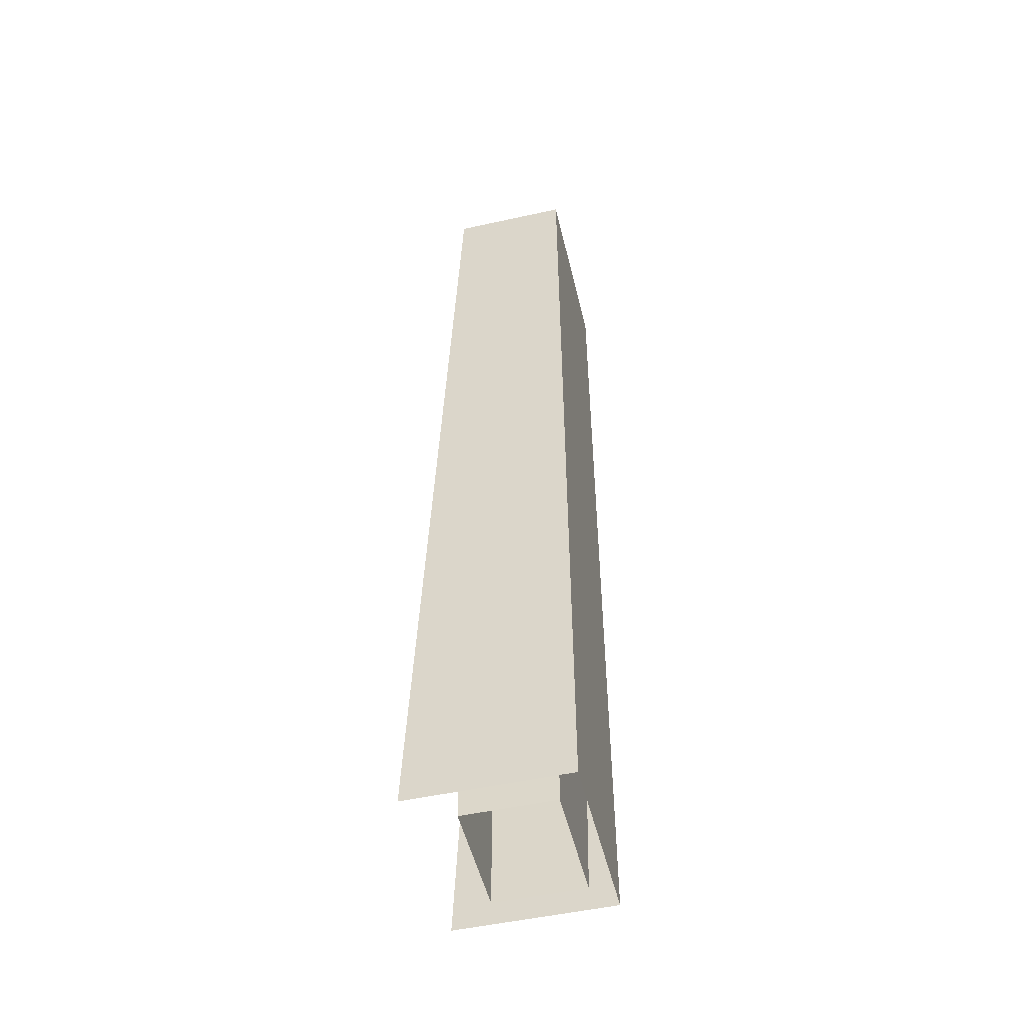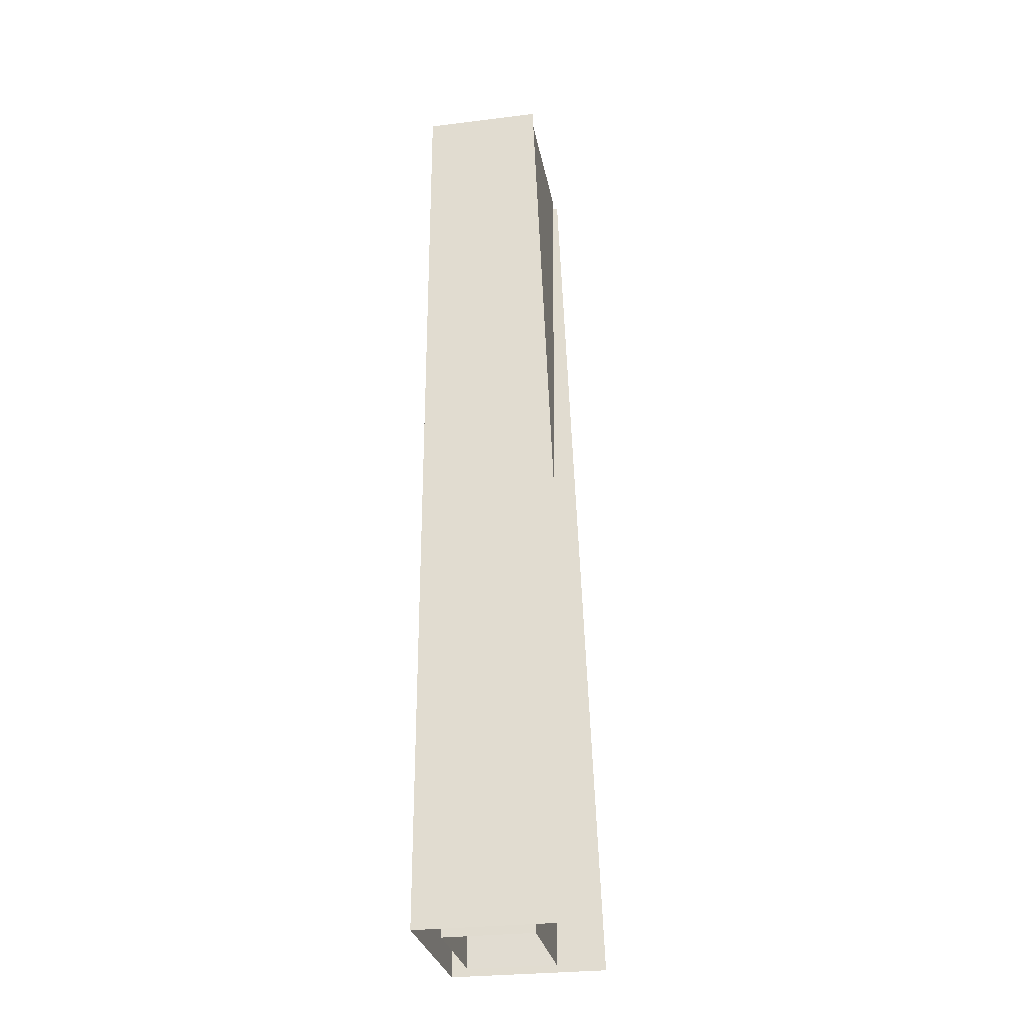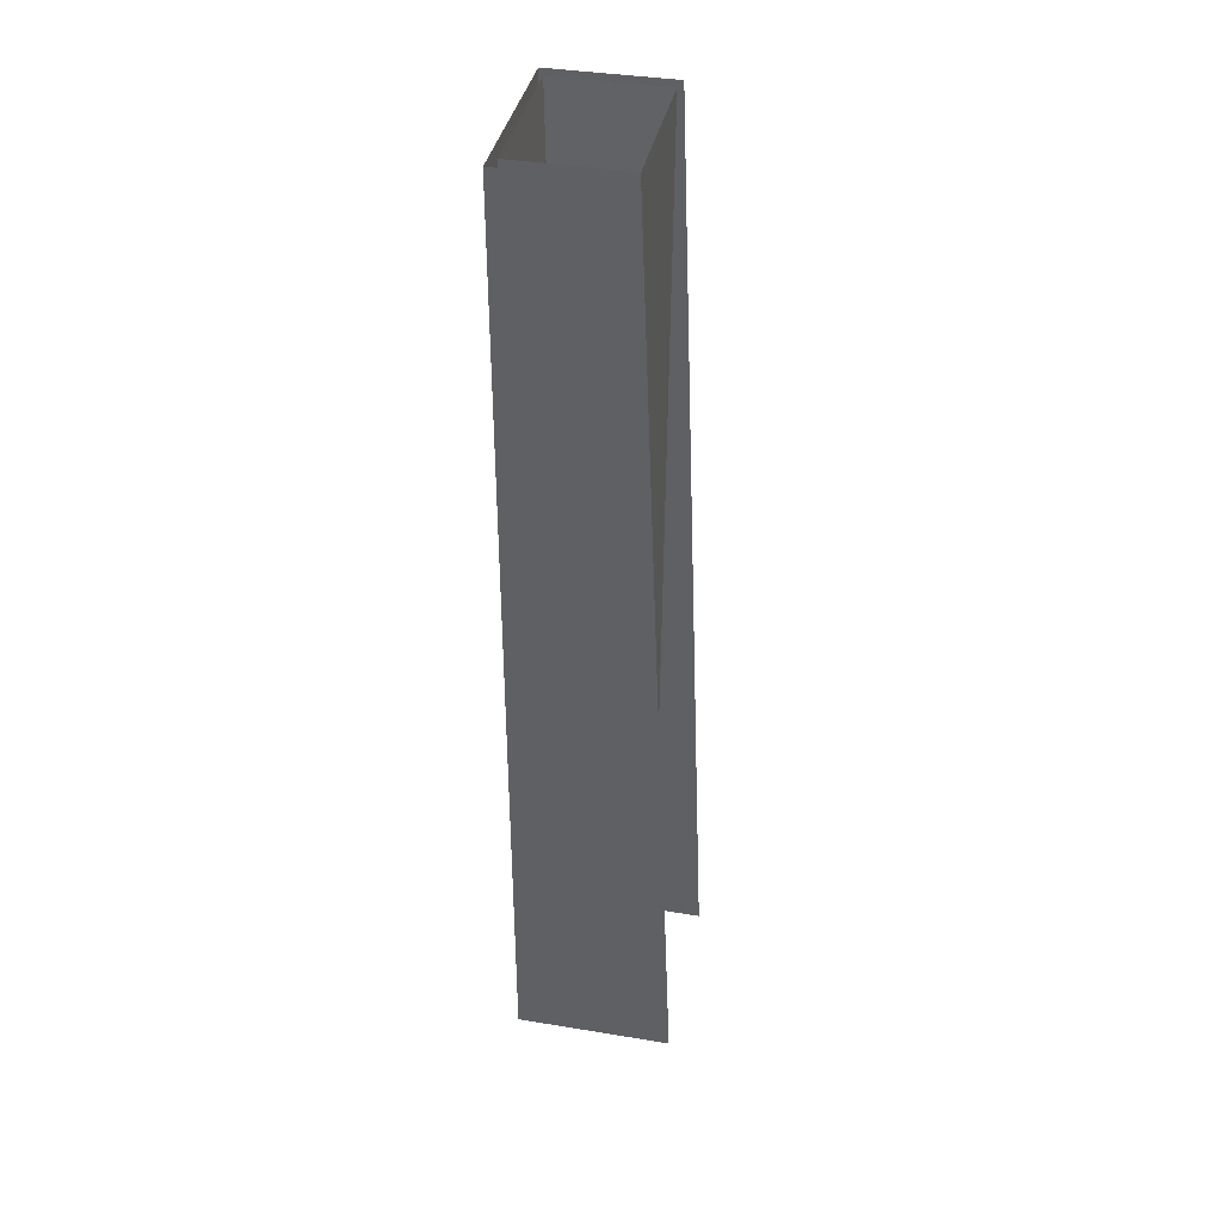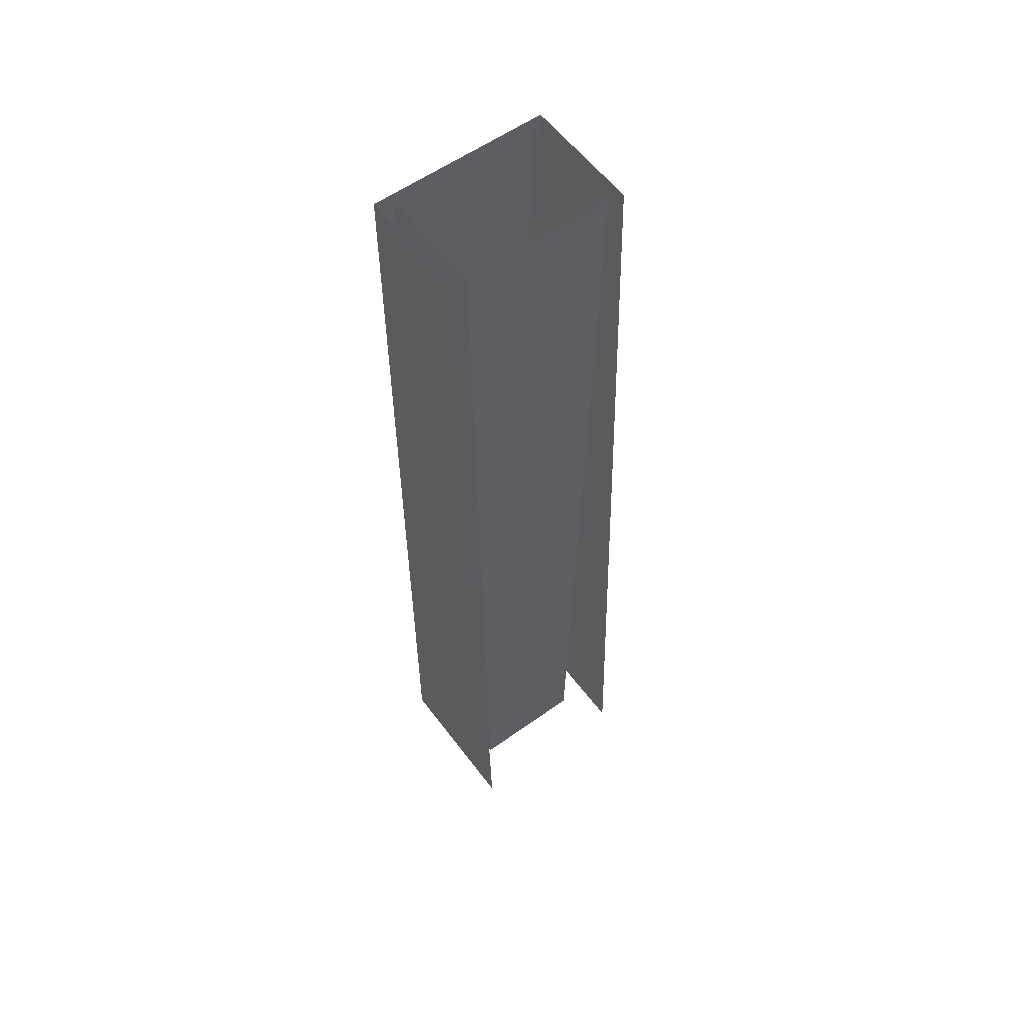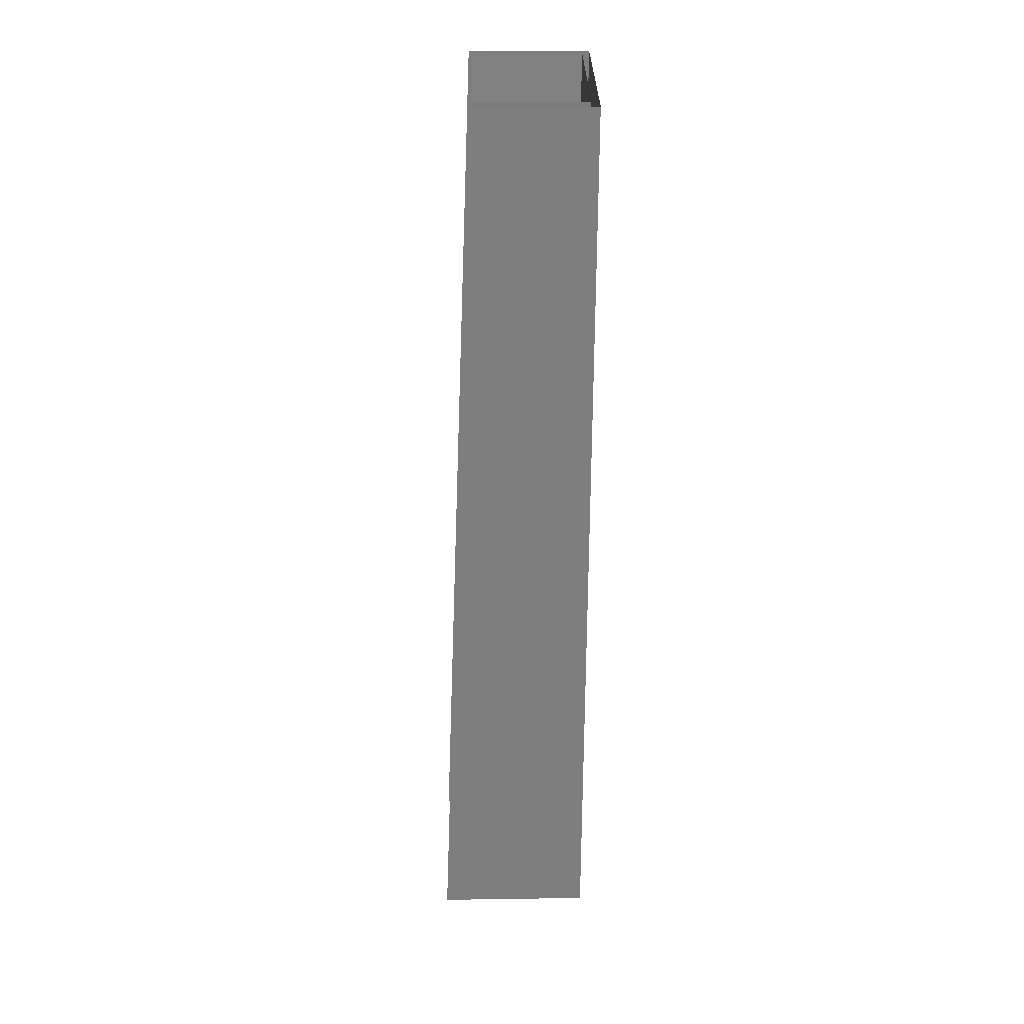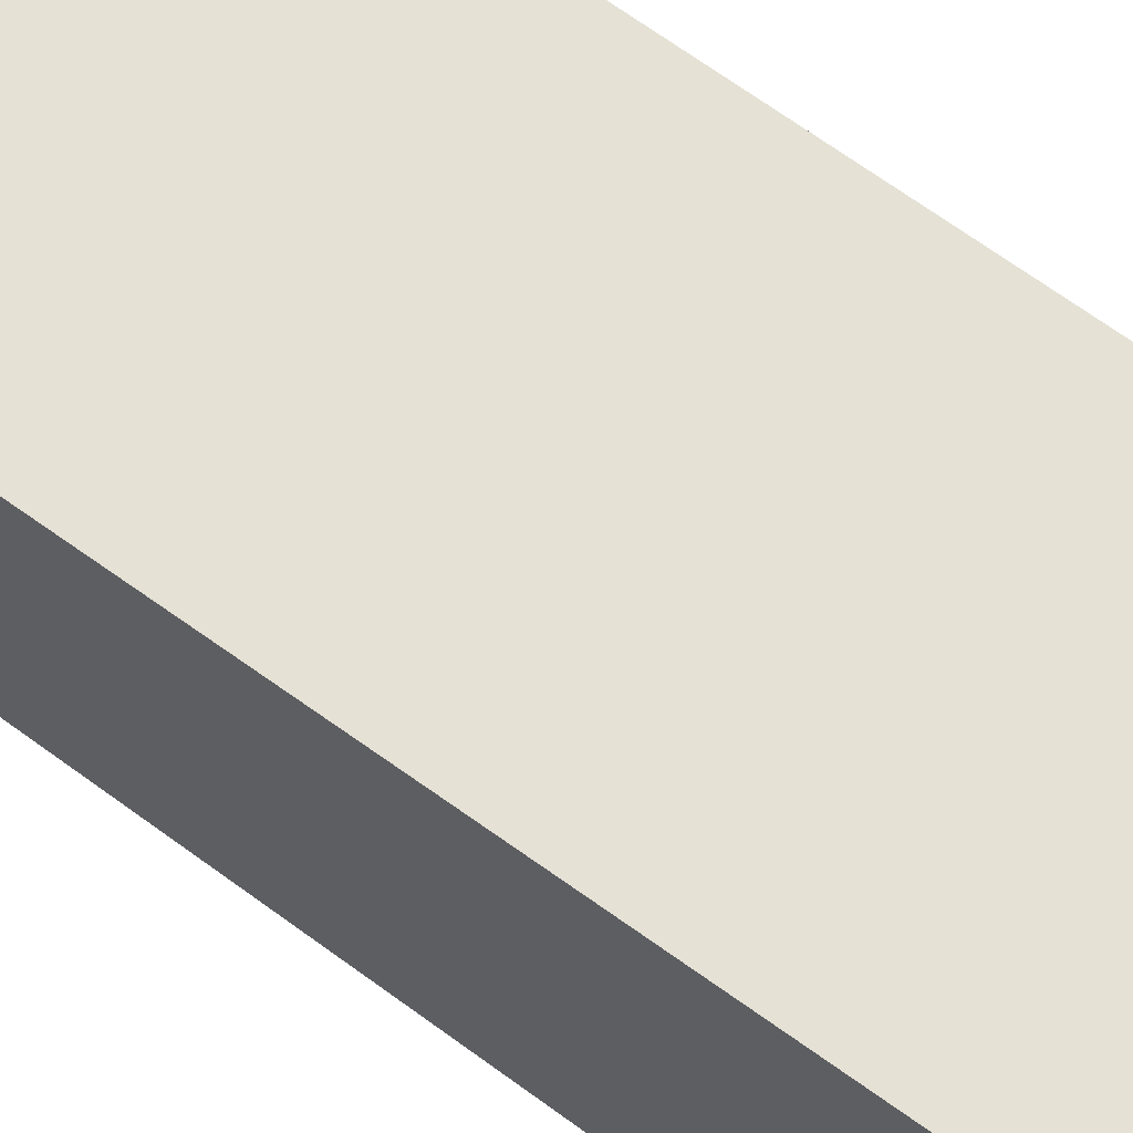
<metadata>
{"format":"obj","ext":"obj","renderer":"f3d","projection":"perspective","resolution":1024,"background":"white","views":[{"elev":-51.2,"azim":103.5,"up":"+Z"},{"elev":-28.6,"azim":-79.5,"up":"+Z"},{"elev":38.5,"azim":-78.3,"up":"+Z"},{"elev":57.6,"azim":-36.5,"up":"+Z"},{"elev":30.6,"azim":88.8,"up":"+Z"},{"elev":65.1,"azim":126.5,"up":"+Y"}]}
</metadata>
<code>
v  3.5 -0.15 -0
v  0 -0.15 -0
v  -0 -0.225 16
v  3.75 -0.225 16
v  -4.5 -0.15 -0
v  -3.5 -0.15 -0
v  -3.25 -0.075 -16
v  -4.25 -0.075 -16
v  -4.5 6.5 -0
v  -4.25 6.25 -16
v  4.5 6.5 -1e-05
v  4.5 -0.15 -0
v  4.75 -0.225 16
v  4.75 6.75 16
v  -0 6.5 -0
v  0 6.25 -16
v  4.25 6.25 -16
v  6 -1.125 16
v  6 -1.75 -1e-05
v  6 7.5 -1e-05
v  6 7.5 16
v  -6 -1.75 -0
v  -6 7.5 -0
v  -6 7.5 -16
v  -6 -2.375 -16
v  -1e-05 7.5 -0
v  -2e-05 7.5 -16
v  4.25 -0.075 -16
v  3.25 -0.075 -16
v  -1e-05 7.5 16
v  1e-05 -0.075 -16
v  -1e-05 6.75 16
v  -4.75 6.75 16
v  3 0 -32
v  1e-05 0 -32
v  -1e-05 -0.3 32
v  4 -0.3 32
v  -5 -0.3 32
v  -4 -0.3 32
v  -3.75 -0.225 16
v  -4.75 -0.225 16
v  -3 0 -32
v  -4 0 -32
v  -5 7 32
v  -4 6 -32
v  4 6 -32
v  4 0 -32
v  5 -0.3 32
v  5 7 32
v  -1e-05 7 32
v  1e-05 6 -32
v  6 -2.375 -16
v  6 -3 -32
v  6 7.5 -32
v  6 7.5 -16
v  6 7.5 32
v  6 -0.5 32
v  -6 -0.5 32
v  -6 7.5 32
v  -6 7.5 16
v  -6 -1.125 16
v  -6 7.5 -32
v  -6 -3 -32
v  -0 7.5 32
v  -3e-05 7.5 -32
g Plane005
f 1 2 3
f 3 4 1
f 5 6 7
f 7 8 5
f 9 5 8
f 8 10 9
f 11 12 13
f 13 14 11
f 11 15 16
f 16 17 11
f 18 19 20
f 20 21 18
f 22 23 24
f 24 25 22
f 23 26 27
f 27 24 23
f 1 12 28
f 28 29 1
f 20 26 30
f 30 21 20
f 6 2 31
f 31 7 6
f 9 15 32
f 32 33 9
f 34 35 31
f 31 29 34
f 29 31 2
f 2 1 29
f 36 37 4
f 4 3 36
f 38 39 40
f 40 41 38
f 41 40 6
f 6 5 41
f 42 43 8
f 8 7 42
f 44 38 41
f 41 33 44
f 33 41 5
f 5 9 33
f 43 45 10
f 10 8 43
f 46 47 28
f 28 17 46
f 17 28 12
f 12 11 17
f 48 49 14
f 14 13 48
f 49 50 32
f 32 14 49
f 14 32 15
f 15 11 14
f 51 46 17
f 17 16 51
f 52 53 54
f 54 55 52
f 19 52 55
f 55 20 19
f 21 56 57
f 57 18 21
f 58 59 60
f 60 61 58
f 61 60 23
f 23 22 61
f 62 63 25
f 25 24 62
f 59 64 30
f 30 60 59
f 60 30 26
f 26 23 60
f 65 62 24
f 24 27 65
f 37 48 13
f 13 4 37
f 4 13 12
f 12 1 4
f 47 34 29
f 29 28 47
f 54 65 27
f 27 55 54
f 55 27 26
f 26 20 55
f 64 56 21
f 21 30 64
f 39 36 3
f 3 40 39
f 40 3 2
f 2 6 40
f 35 42 7
f 7 31 35
f 45 51 16
f 16 10 45
f 10 16 15
f 15 9 10
f 50 44 33
f 33 32 50

</code>
